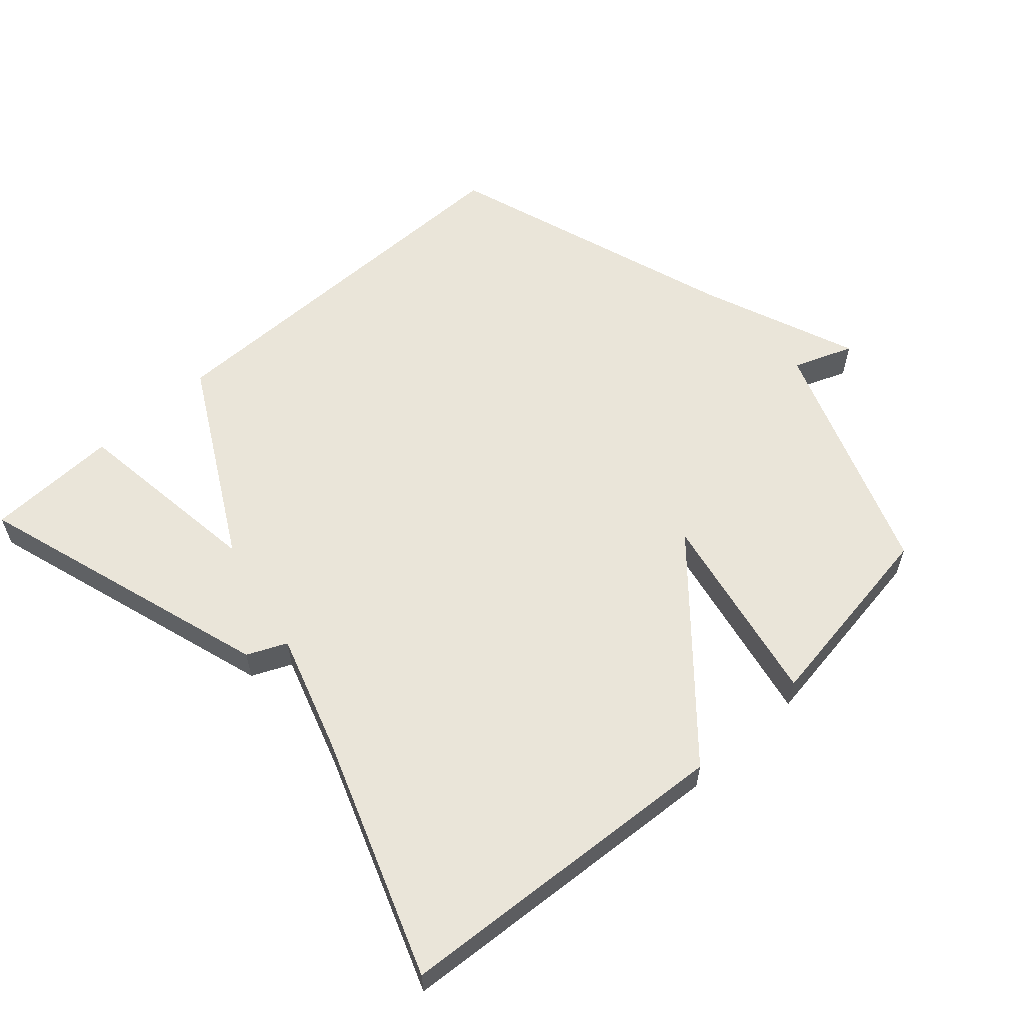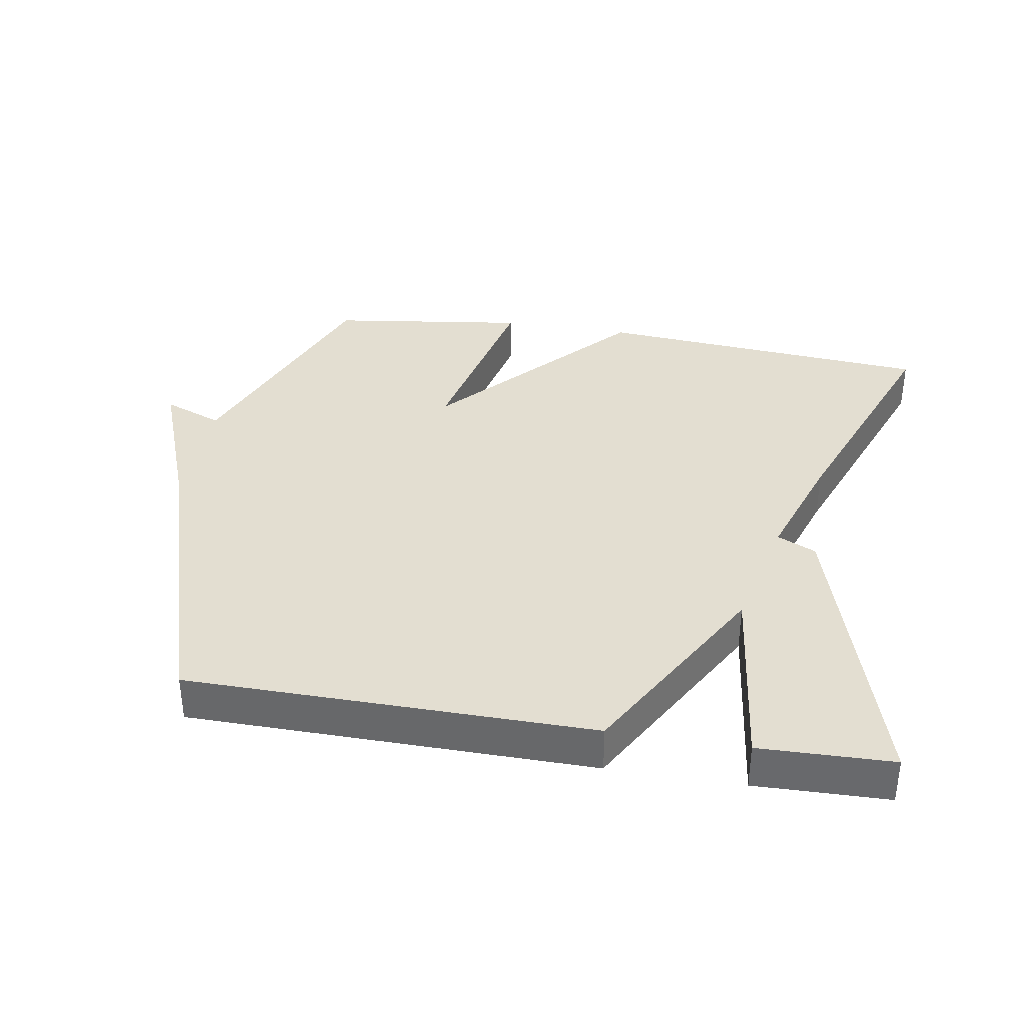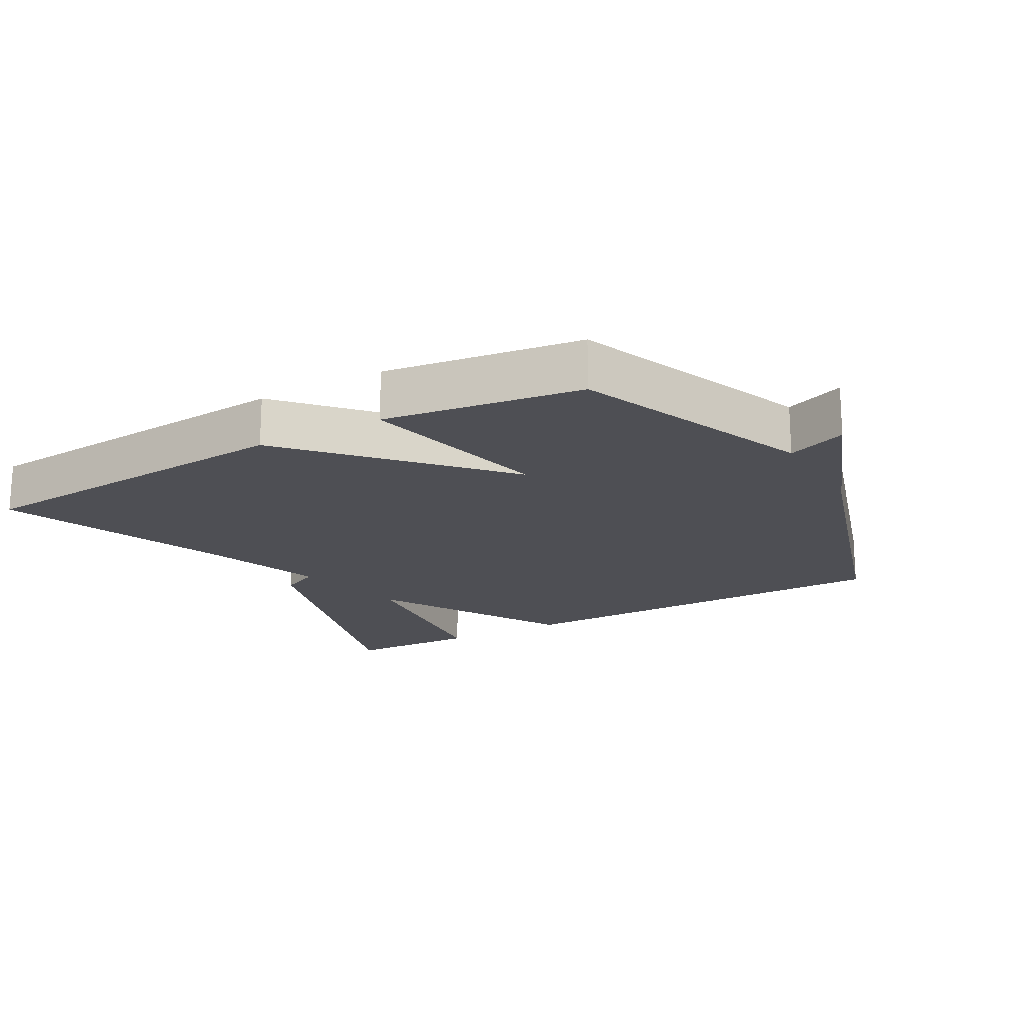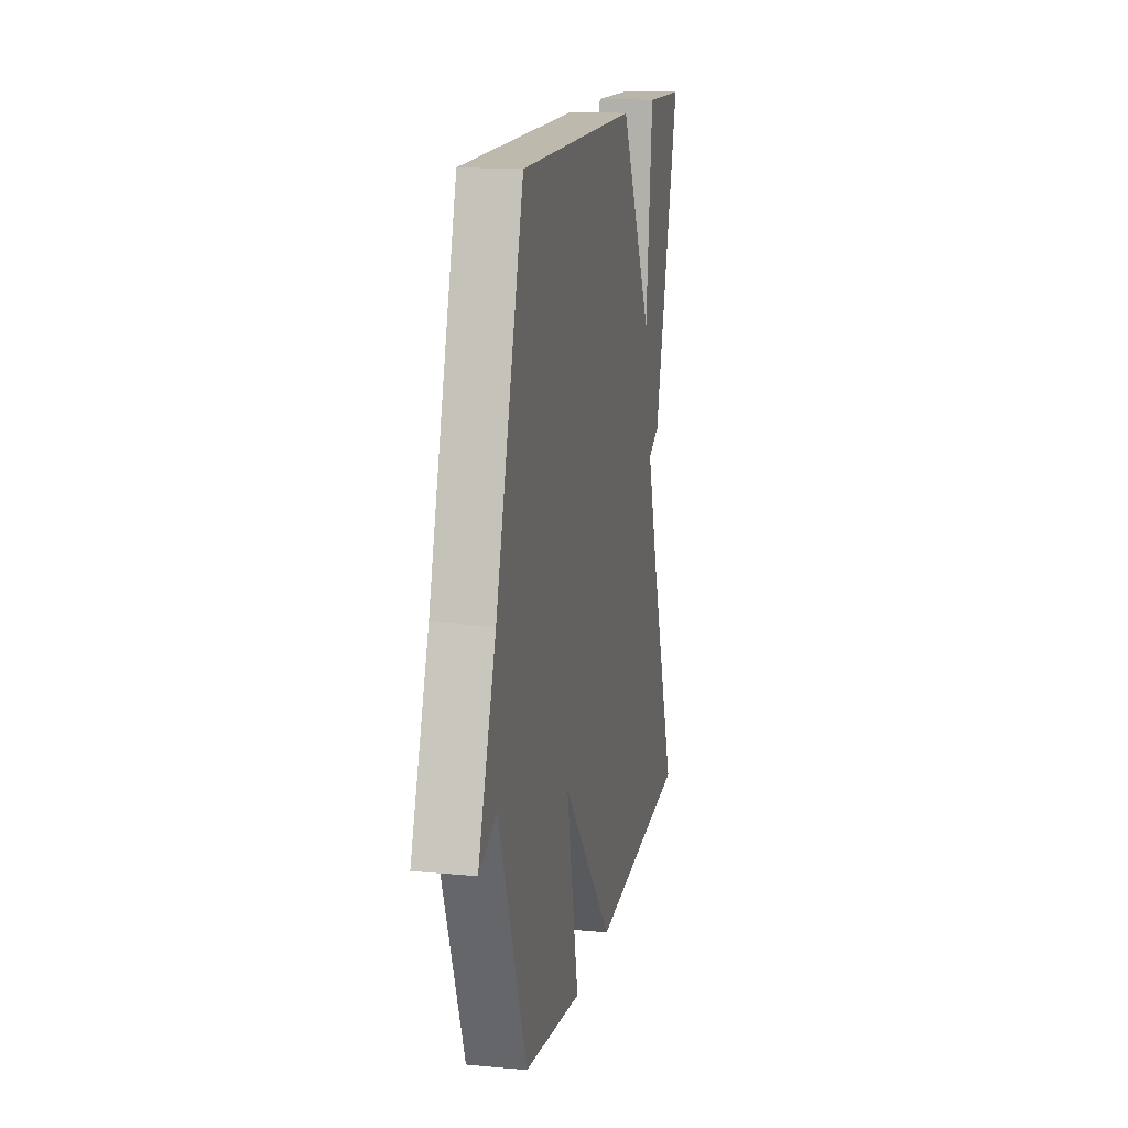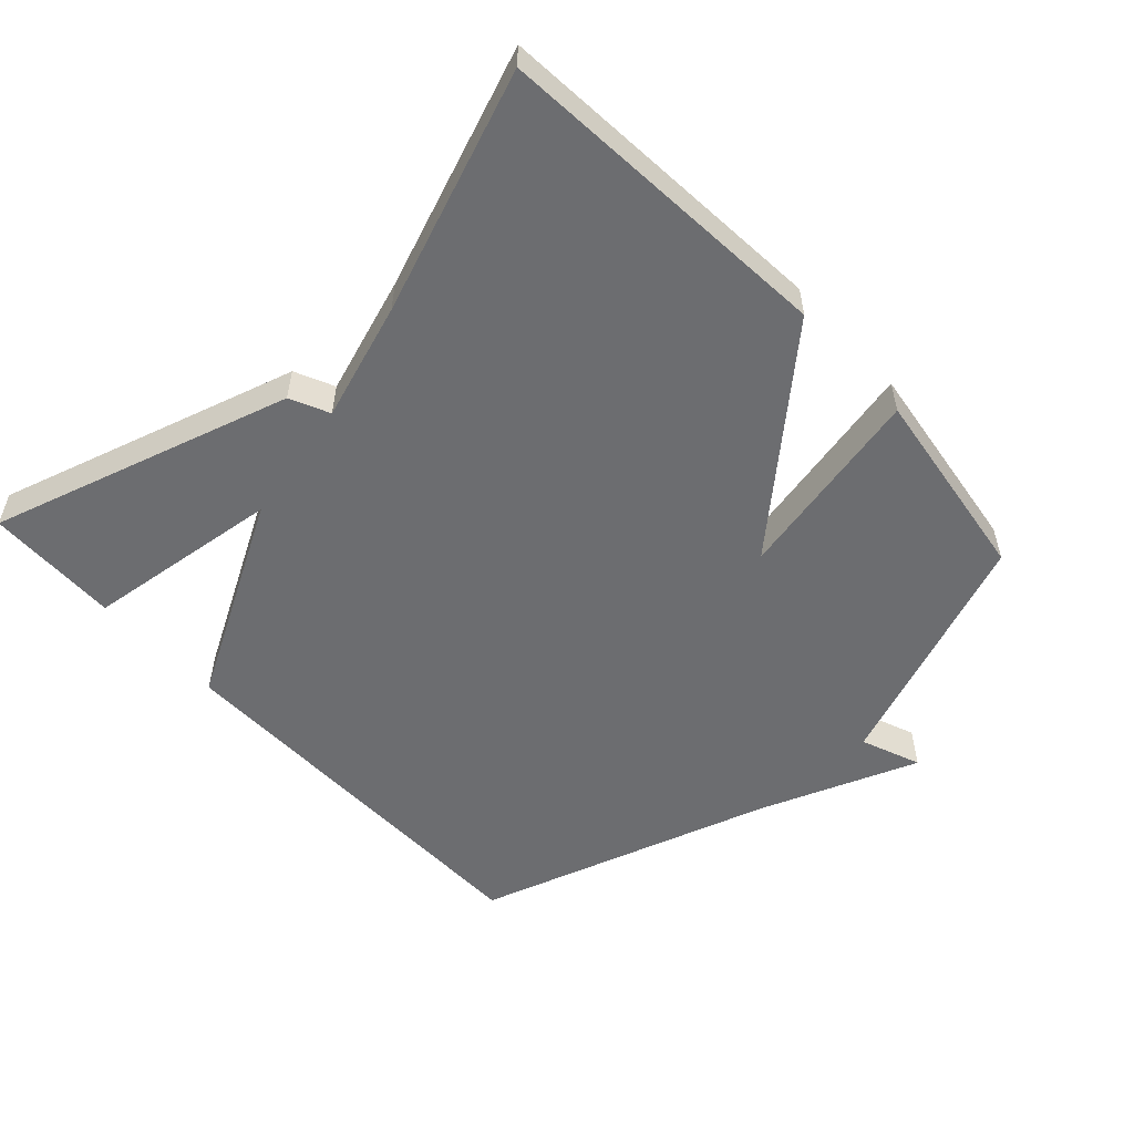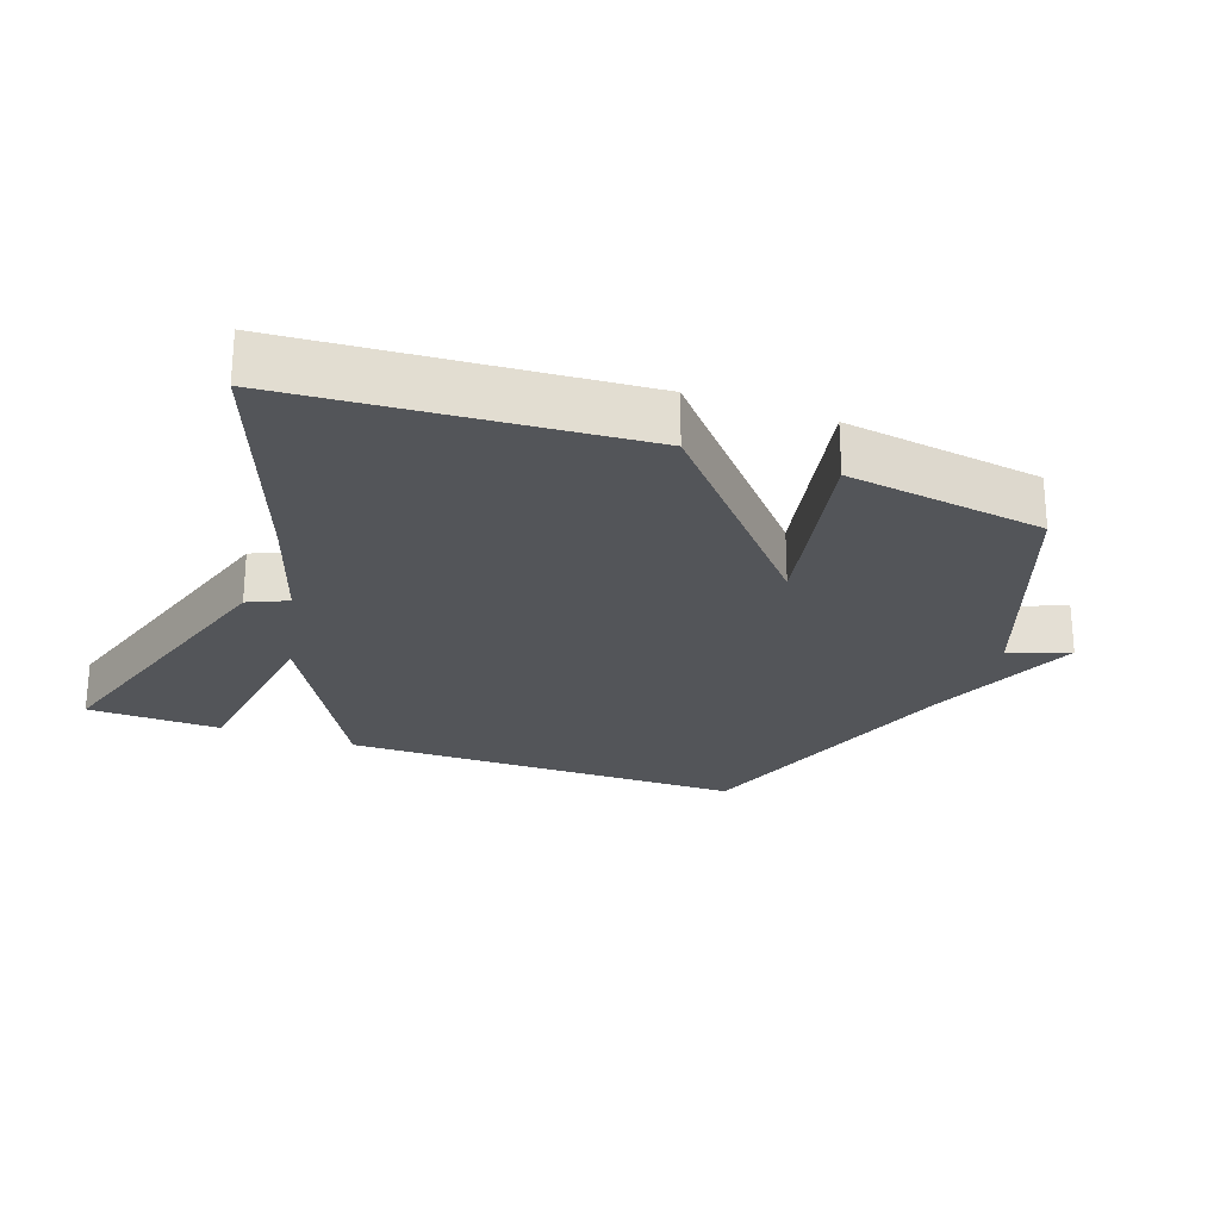
<metadata>
{"format":"obj","ext":"obj","renderer":"f3d","projection":"perspective","resolution":1024,"background":"white","views":[{"elev":58.3,"azim":137.3,"up":"+Y"},{"elev":36.2,"azim":9.6,"up":"+Y"},{"elev":-18.4,"azim":-150.5,"up":"+Y"},{"elev":14.9,"azim":-78.7,"up":"+Z"},{"elev":-54.0,"azim":132.6,"up":"+Y"},{"elev":-24.2,"azim":159.6,"up":"+Y"}]}
</metadata>
<code>
v -0.5 0.07 0.5
v 0.102 0.07 0.505
v 0.267 0.07 0.212
v 0.302 0.07 0.505
v 0.5 0.07 0.5
v 0.367 0.07 0.052
v 0.309 0.07 0.025
v 0.367 0.07 -0.148
v 0.5 0.07 -0.5
v -0.005 0.07 -0.541
v -0.268 0.07 -0.25
v -0.205 0.07 -0.541
v -0.5 0.07 -0.5
v -0.639 0.07 -0.144
v -0.728 0.07 -0.179
v -0.639 0.07 0.056
v -0.5 0 0.5
v 0.102 0 0.505
v 0.267 0 0.212
v 0.302 0 0.505
v 0.5 0 0.5
v 0.367 0 0.052
v 0.309 0 0.025
v 0.367 0 -0.148
v 0.5 0 -0.5
v -0.005 0 -0.541
v -0.268 0 -0.25
v -0.205 0 -0.541
v -0.5 0 -0.5
v -0.639 0 -0.144
v -0.728 0 -0.179
v -0.639 0 0.056
f 14 15 16
f 14 16 1
f 13 14 1
f 12 13 1
f 11 12 1
f 11 1 2
f 10 11 2
f 9 10 2
f 8 9 2
f 7 8 2
f 5 6 7
f 4 5 7
f 3 4 7
f 2 3 7
f 32 31 30
f 17 32 30
f 17 30 29
f 17 29 28
f 17 28 27
f 18 17 27
f 18 27 26
f 18 26 25
f 18 25 24
f 18 24 23
f 23 22 21
f 23 21 20
f 23 20 19
f 23 19 18
f 1 17 18 2
f 2 18 19 3
f 3 19 20 4
f 4 20 21 5
f 5 21 22 6
f 6 22 23 7
f 7 23 24 8
f 8 24 25 9
f 9 25 26 10
f 10 26 27 11
f 11 27 28 12
f 12 28 29 13
f 13 29 30 14
f 14 30 31 15
f 15 31 32 16
f 16 32 17 1

</code>
